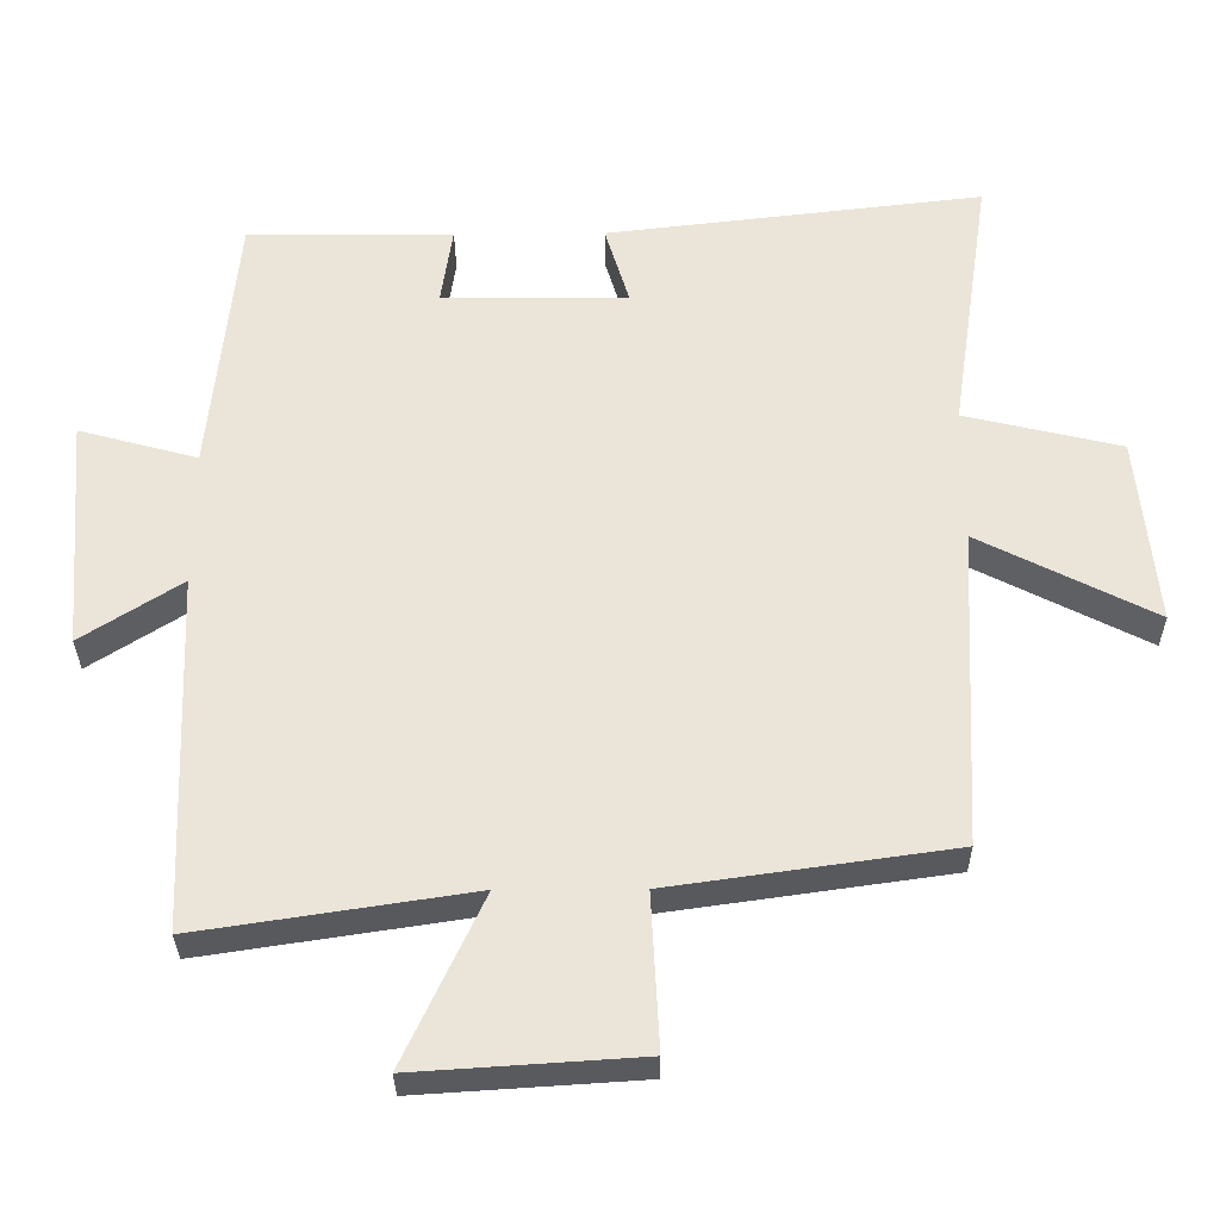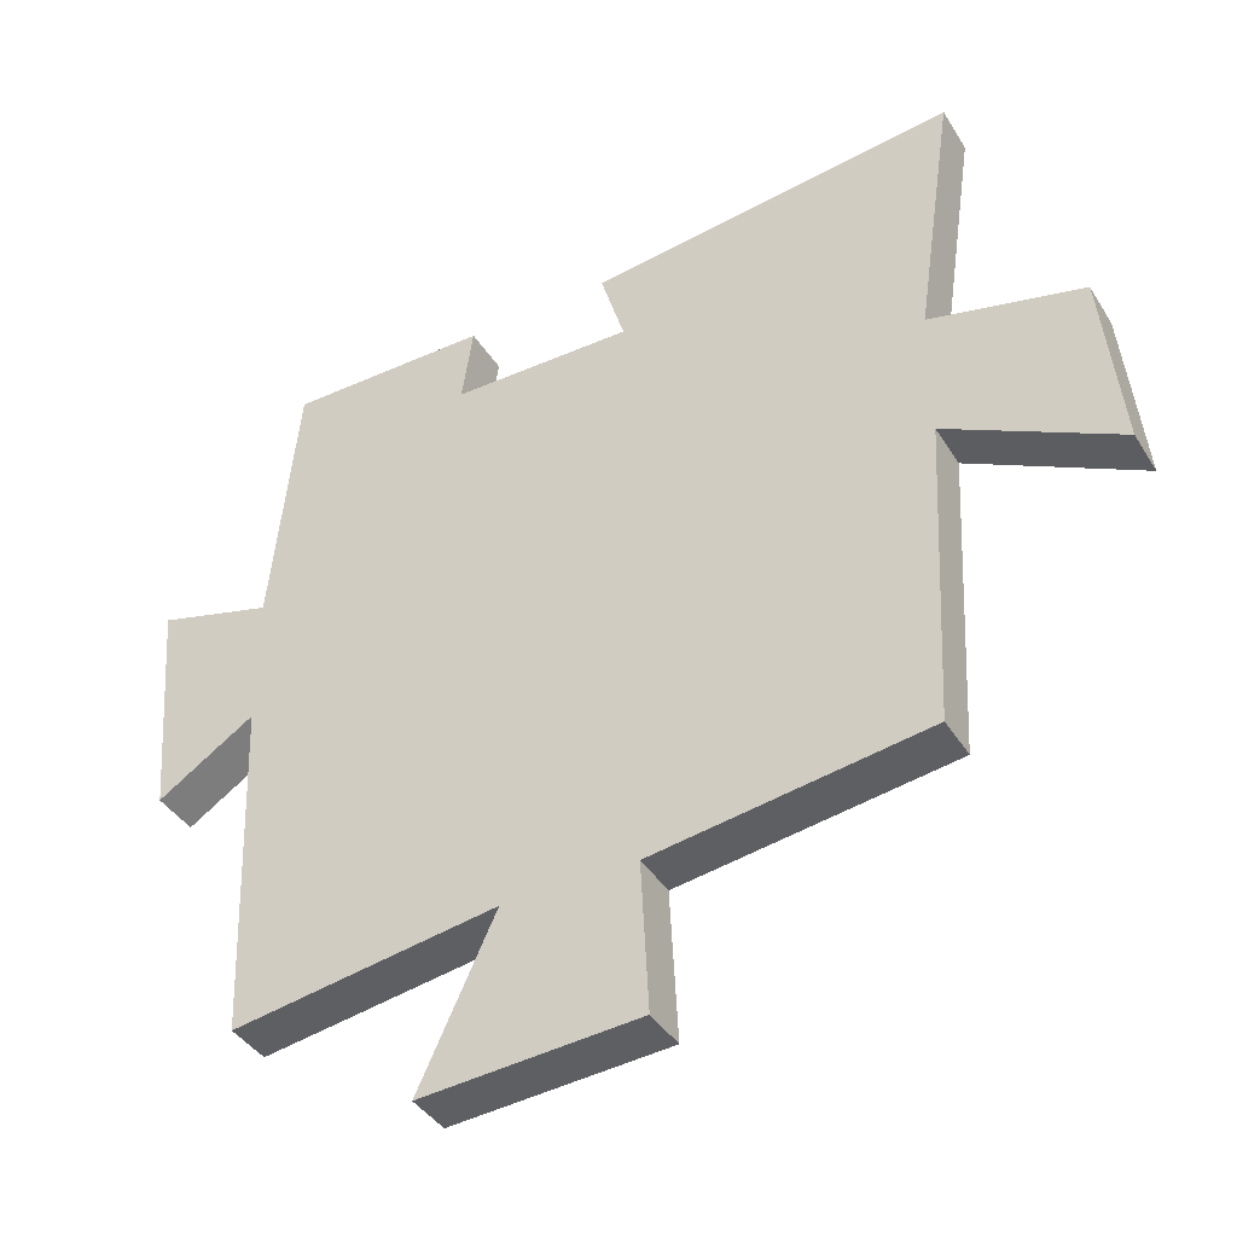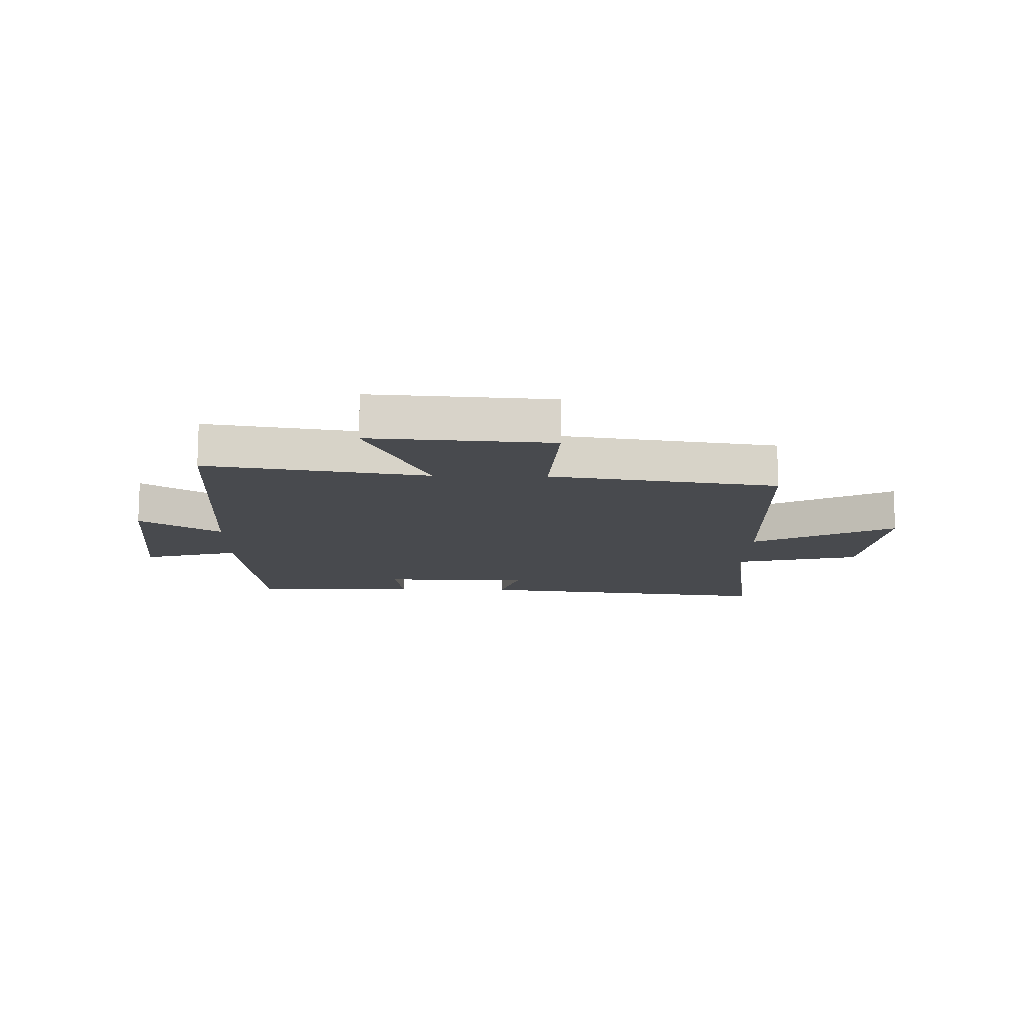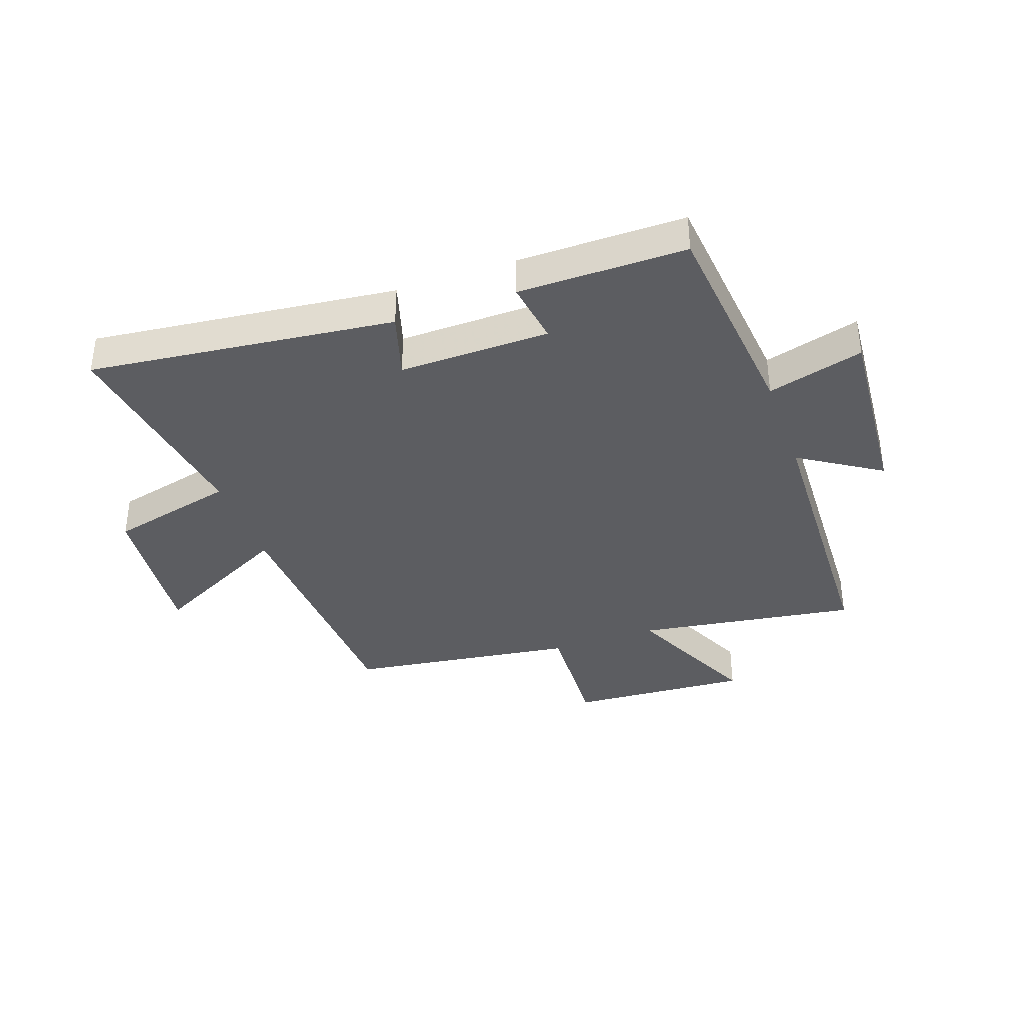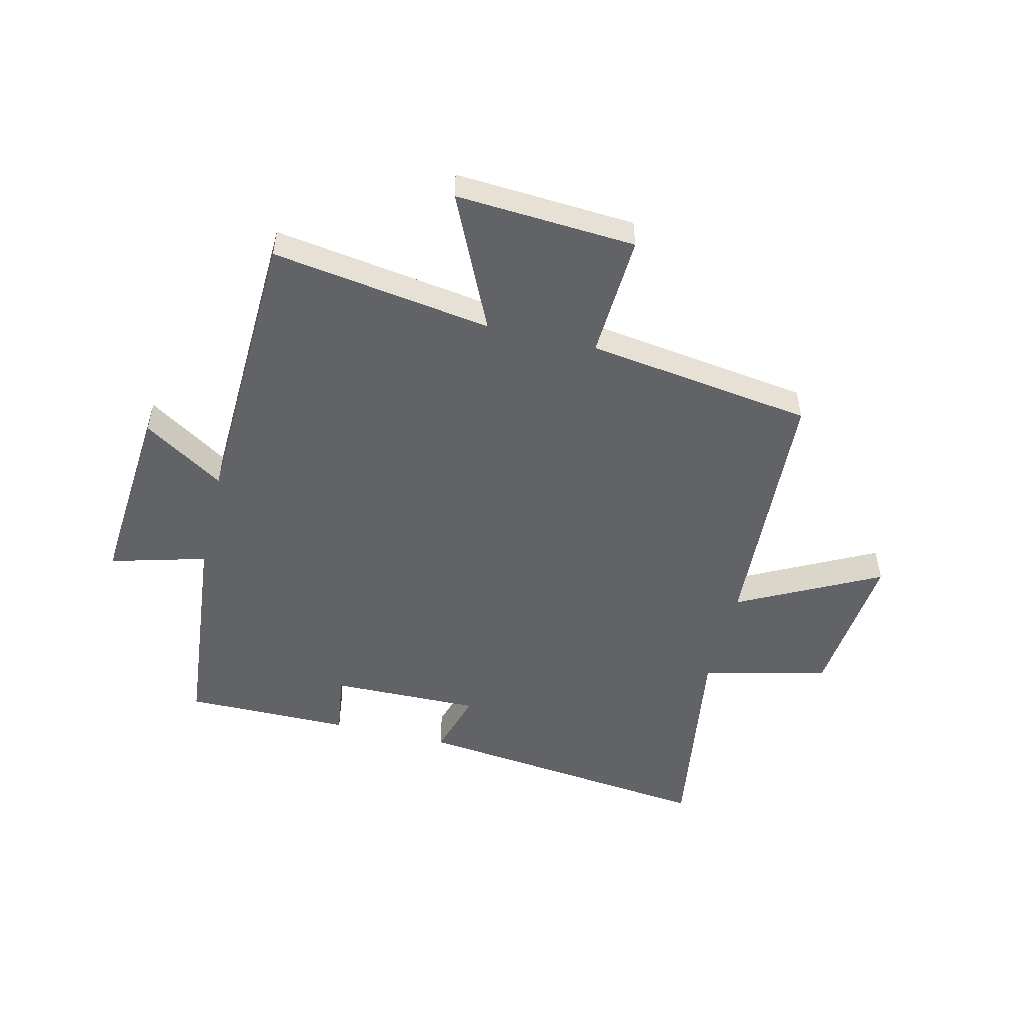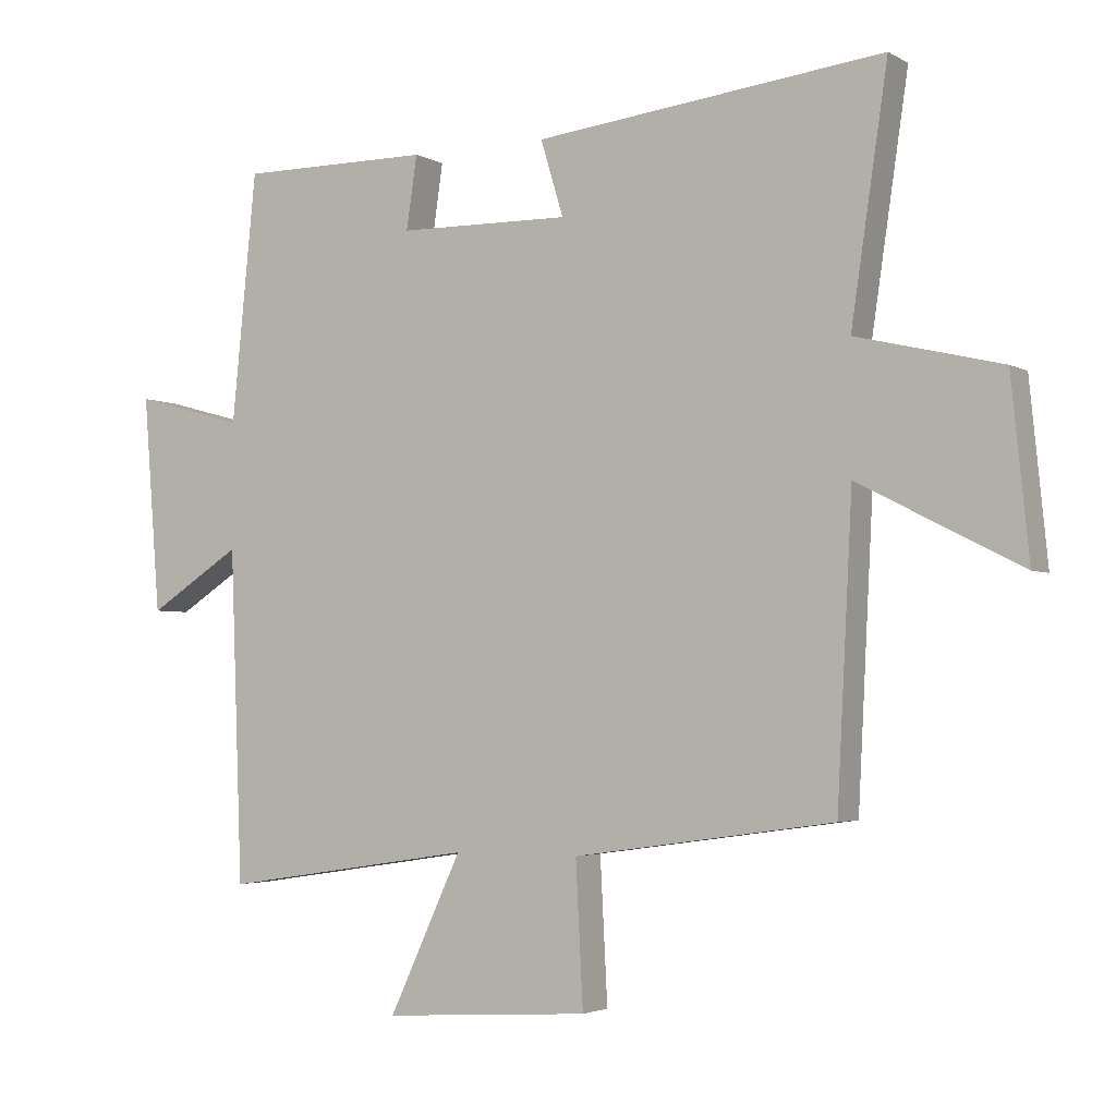
<metadata>
{"format":"obj","ext":"obj","renderer":"f3d","projection":"perspective","resolution":1024,"background":"white","views":[{"elev":-31.4,"azim":-179.4,"up":"+Z"},{"elev":-40.3,"azim":-150.9,"up":"+Z"},{"elev":-13.0,"azim":178.5,"up":"+Y"},{"elev":-37.2,"azim":19.5,"up":"+Y"},{"elev":-51.0,"azim":166.5,"up":"+Y"},{"elev":-3.2,"azim":-150.4,"up":"+Z"}]}
</metadata>
<code>
v -0.477 0.07 -0.445
v -0.5 0.07 0
v -0.743 0.07 -0.124
v -0.717 0.07 0.138
v -0.5 0.07 0.19
v -0.555 0.07 0.56
v -0.032 0.07 0.5
v -0.066 0.07 0.387
v 0.192 0.07 0.391
v 0.176 0.07 0.5
v 0.463 0.07 0.501
v 0.5 0.07 0.129
v 0.665 0.07 0.174
v 0.639 0.07 -0.15
v 0.5 0.07 -0.061
v 0.481 0.07 -0.557
v 0.103 0.07 -0.5
v 0.212 0.07 -0.734
v -0.098 0.07 -0.714
v -0.087 0.07 -0.5
v -0.477 0 -0.445
v -0.5 0 0
v -0.743 0 -0.124
v -0.717 0 0.138
v -0.5 0 0.19
v -0.555 0 0.56
v -0.032 0 0.5
v -0.066 0 0.387
v 0.192 0 0.391
v 0.176 0 0.5
v 0.463 0 0.501
v 0.5 0 0.129
v 0.665 0 0.174
v 0.639 0 -0.15
v 0.5 0 -0.061
v 0.481 0 -0.557
v 0.103 0 -0.5
v 0.212 0 -0.734
v -0.098 0 -0.714
v -0.087 0 -0.5
f 17 18 19 20
f 17 20 1 2
f 15 16 17 2
f 12 13 14 15
f 11 12 15
f 10 11 15
f 9 10 15
f 8 9 15 2
f 5 6 7 8
f 5 8 2 3
f 3 4 5
f 40 39 38 37
f 22 21 40 37
f 22 37 36 35
f 35 34 33 32
f 35 32 31
f 35 31 30
f 35 30 29
f 22 35 29 28
f 28 27 26 25
f 23 22 28 25
f 25 24 23
f 1 21 22 2
f 2 22 23 3
f 3 23 24 4
f 4 24 25 5
f 5 25 26 6
f 6 26 27 7
f 7 27 28 8
f 8 28 29 9
f 9 29 30 10
f 10 30 31 11
f 11 31 32 12
f 12 32 33 13
f 13 33 34 14
f 14 34 35 15
f 15 35 36 16
f 16 36 37 17
f 17 37 38 18
f 18 38 39 19
f 19 39 40 20
f 20 40 21 1

</code>
